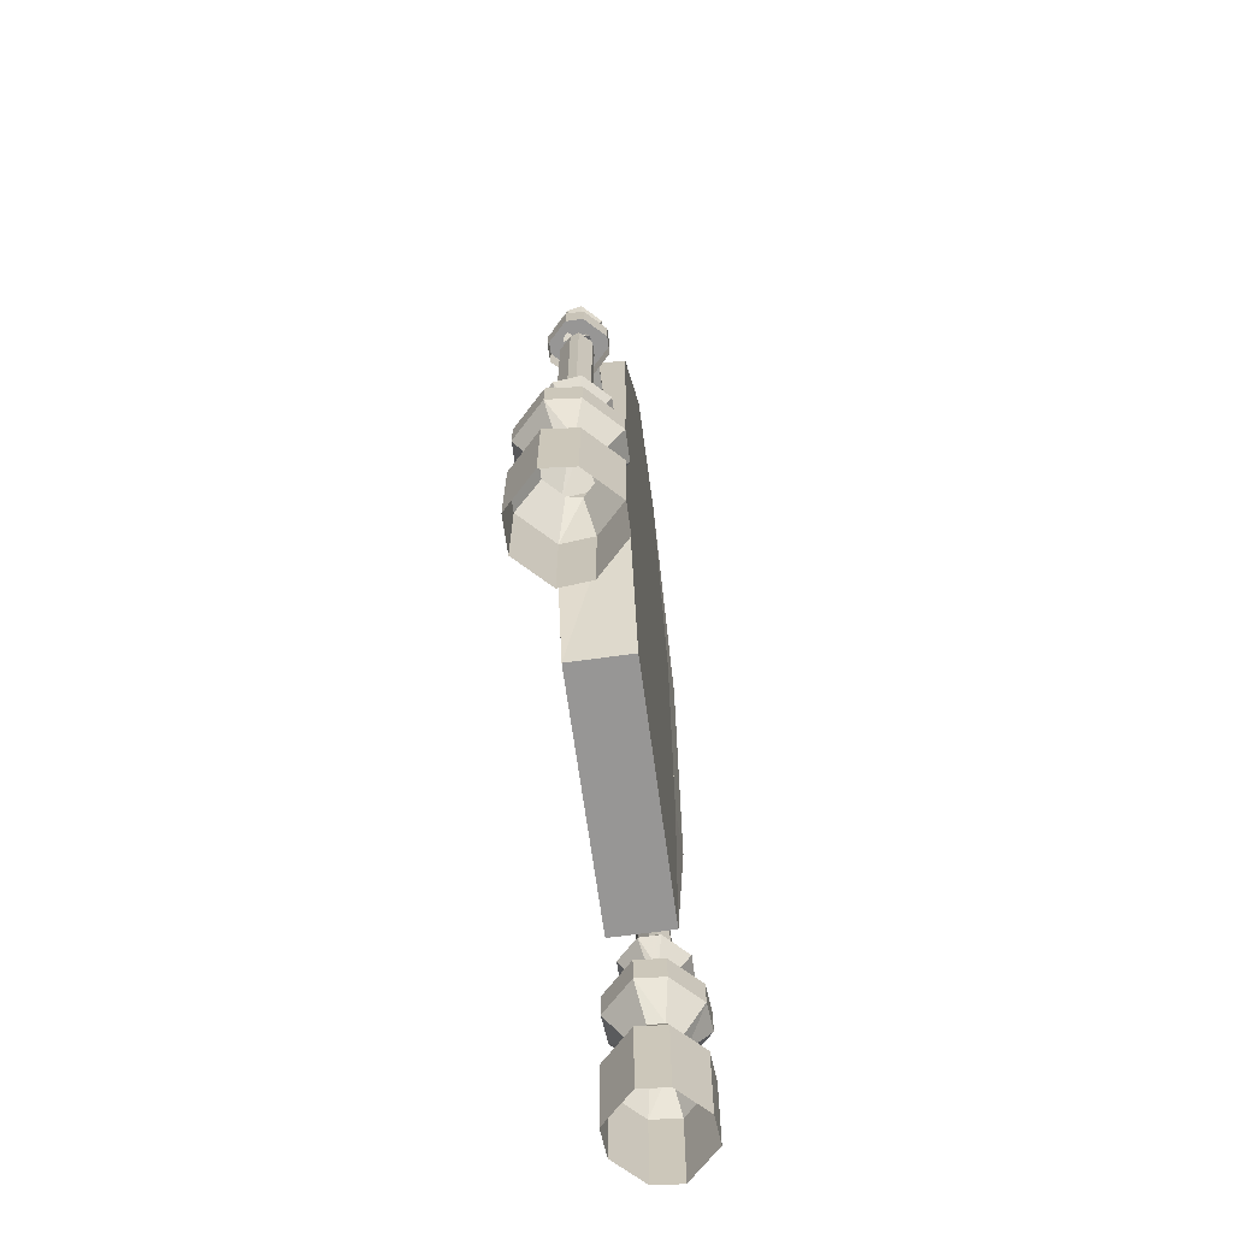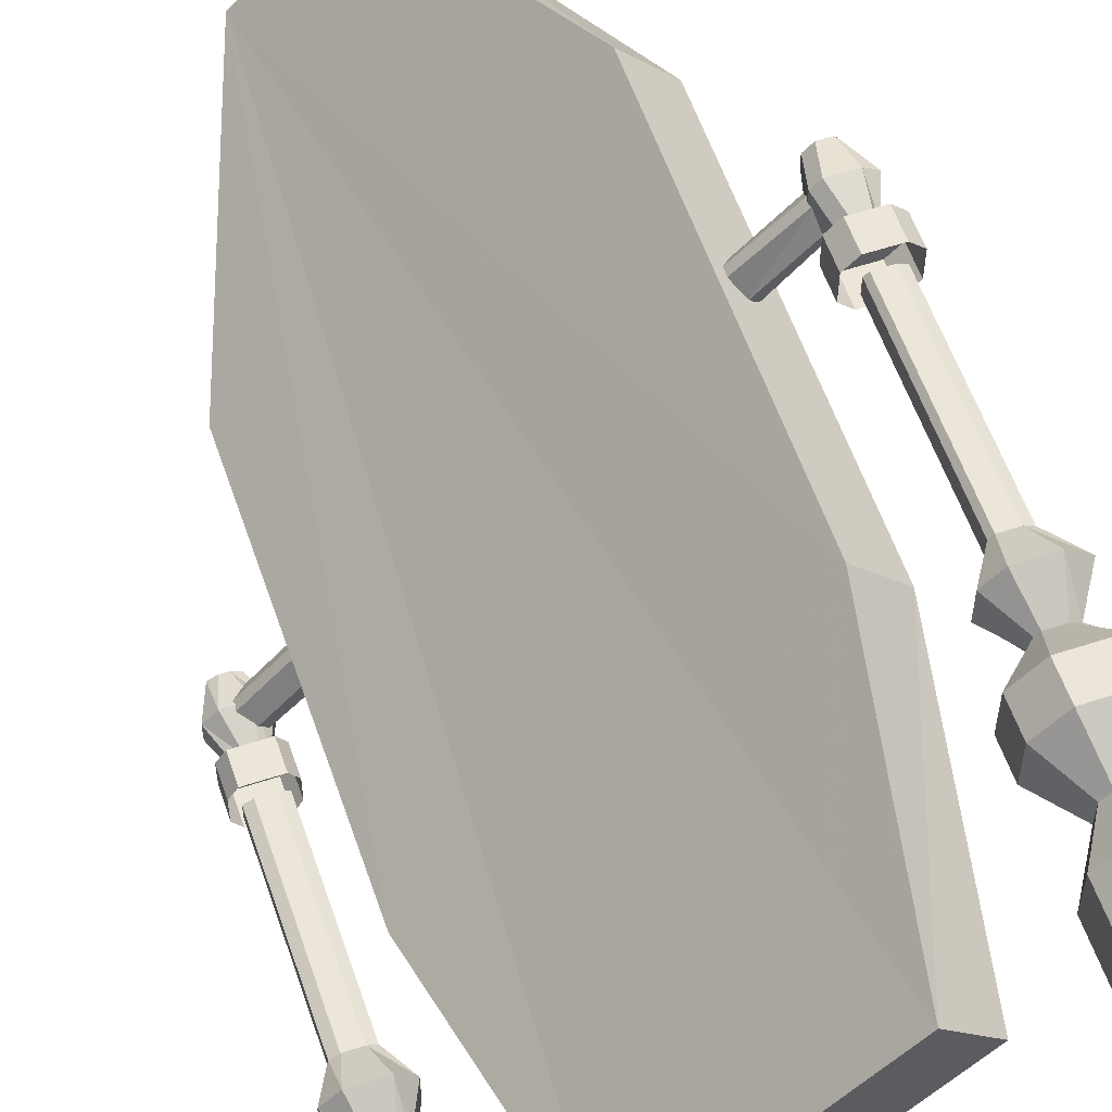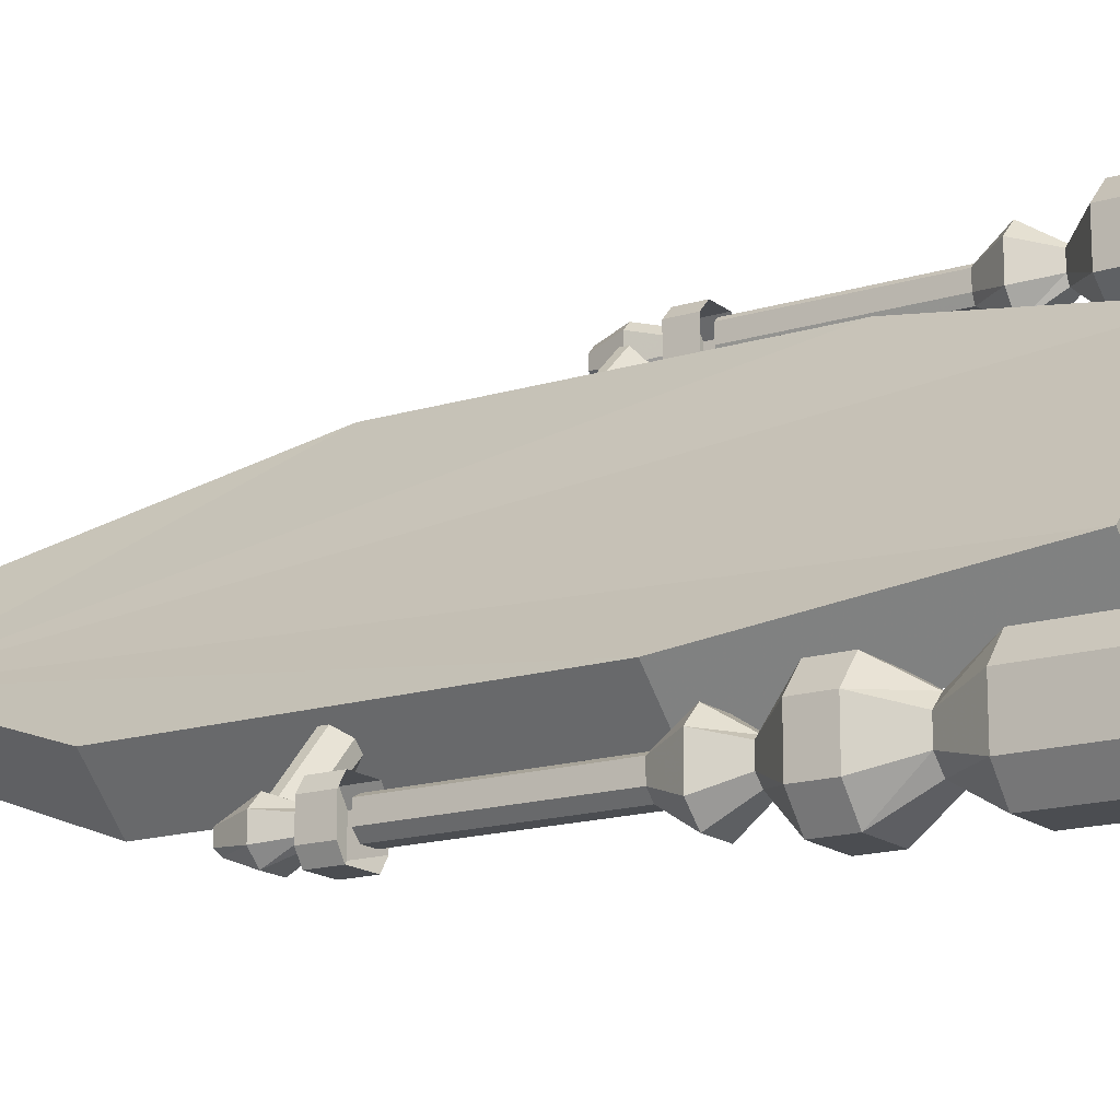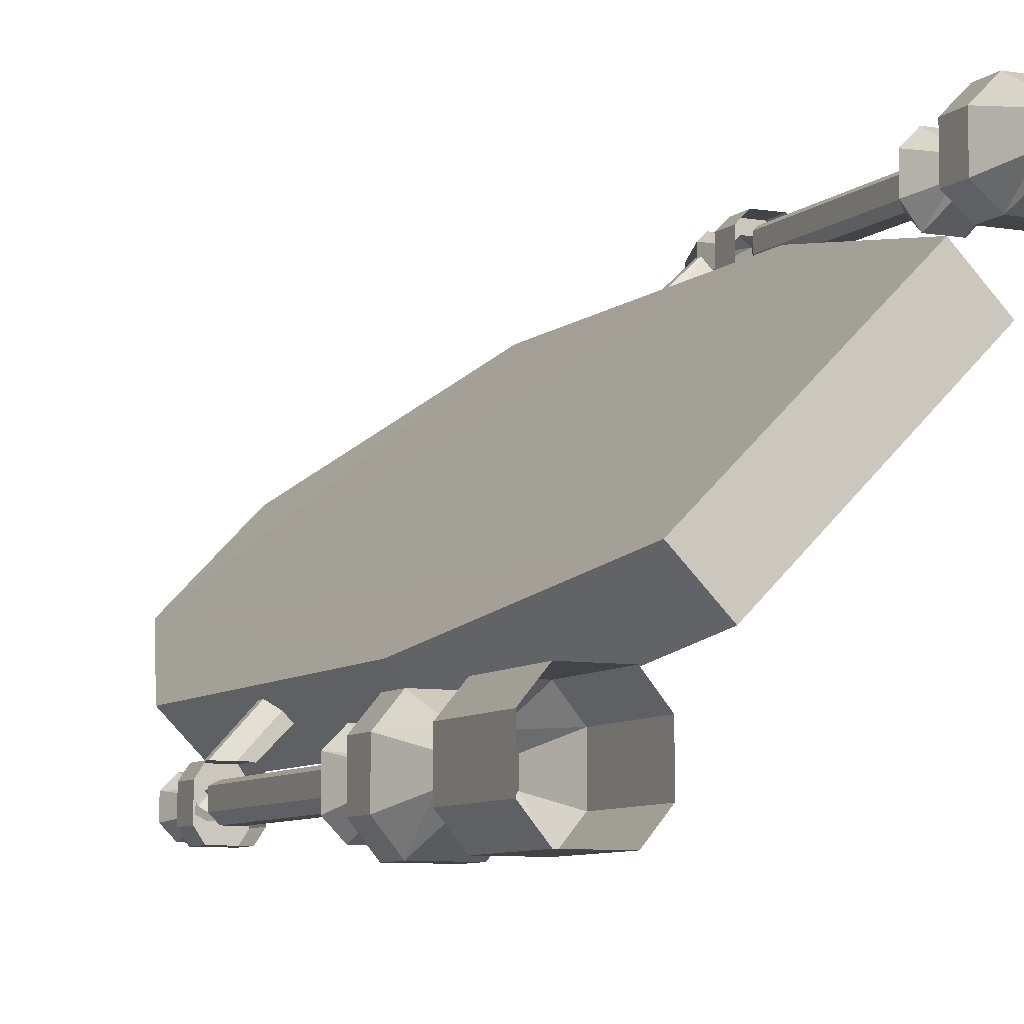
<metadata>
{"format":"obj","ext":"obj","renderer":"f3d","projection":"perspective","resolution":1024,"background":"white","views":[{"elev":-68.0,"azim":52.8,"up":"+Y"},{"elev":57.6,"azim":-18.8,"up":"+Z"},{"elev":-15.9,"azim":-57.2,"up":"+Z"},{"elev":-7.7,"azim":-25.9,"up":"+Z"}]}
</metadata>
<code>
v 0.2422 1.109 0.2969
v 0.2578 1.109 0.2891
v 0.3516 1.109 0.3906
v 0.3438 1.109 0.3984
v 0.2266 1.086 0.3203
v 0.3281 1.086 0.4141
v 0.2266 1.07 0.3203
v 0.3281 1.07 0.4141
v 0.2422 1.047 0.2969
v 0.3438 1.047 0.3984
v 0.2578 1.047 0.2891
v 0.3516 1.047 0.3906
v 0.2734 1.07 0.2734
v 0.375 1.07 0.375
v 0.2734 1.086 0.2734
v 0.375 1.086 0.375
v -0.03125 1.844 -0.08594
v -0.1875 1.414 -0.2422
v -0.1875 0.7266 -0.2422
v -0.1016 0.2188 -0.1562
v 0.1641 0.2188 0.1094
v 0.2578 0.7266 0.2031
v 0.2578 1.414 0.2031
v 0.1016 1.844 0.04688
v -0.05469 1.914 -0.1094
v -0.2266 1.414 -0.1953
v -0.07812 1.844 -0.03906
v 0.05469 1.844 0.09375
v 0.125 1.914 0.07031
v 0.03125 1.914 0.1562
v -0.1406 1.914 -0.02344
v -0.2266 1.414 -0.2891
v -0.2266 0.7188 -0.1953
v 0.2109 1.414 0.3359
v 0.2109 0.6641 0.3359
v 0.125 0.1641 0.2422
v -0.2266 0.1641 -0.1094
v -0.3203 0.6641 -0.1953
v -0.3203 1.414 -0.1953
v -0.2266 0.6641 -0.2891
v -0.1406 0.1641 -0.1953
v -0.1406 0.2188 -0.1094
v 0.2969 1.414 0.2422
v 0.2969 0.6641 0.2422
v 0.2109 0.1641 0.1562
v 0.2109 1.414 0.2422
v 0.2109 0.7188 0.2422
v 0.125 0.2188 0.1562
v -0.3828 1.109 -0.3281
v -0.375 1.109 -0.3438
v -0.2734 1.109 -0.2422
v -0.2891 1.109 -0.2266
v -0.3984 1.086 -0.3125
v -0.3047 1.086 -0.2109
v -0.3984 1.07 -0.3125
v -0.3047 1.07 -0.2109
v -0.3828 1.047 -0.3281
v -0.2891 1.047 -0.2266
v -0.375 1.047 -0.3438
v -0.2734 1.047 -0.2422
v -0.3594 1.07 -0.3594
v -0.2578 1.07 -0.2578
v -0.3594 1.086 -0.3594
v -0.2578 1.086 -0.2578
v -0.3594 1.016 -0.2969
v -0.3438 1.016 -0.3203
v -0.3438 0.9609 -0.3203
v -0.3594 0.9609 -0.2969
v -0.4219 1.016 -0.2969
v -0.3828 1.016 -0.3281
v -0.3672 1.016 -0.3359
v -0.3672 1.016 -0.3594
v -0.3438 1.016 -0.375
v -0.3438 0.9609 -0.375
v -0.3594 1.016 -0.3984
v -0.3594 0.9609 -0.3984
v -0.4219 1.016 -0.3984
v -0.4219 0.9609 -0.3984
v -0.4375 1.016 -0.375
v -0.4375 0.9609 -0.375
v -0.4375 1.016 -0.3203
v -0.4375 0.9609 -0.3203
v -0.4219 0.9609 -0.2969
v -0.3984 1.016 -0.3281
v -0.4141 1.078 -0.3047
v -0.3672 1.078 -0.3047
v -0.3438 1.078 -0.3281
v -0.3438 1.078 -0.3672
v -0.3828 1.016 -0.3672
v -0.3984 1.016 -0.3672
v -0.4141 1.016 -0.3594
v -0.4141 1.016 -0.3359
v -0.4141 1.141 -0.3359
v -0.4141 1.141 -0.3594
v -0.3984 1.141 -0.3672
v -0.3828 1.141 -0.3672
v -0.3672 1.141 -0.3594
v -0.3672 1.141 -0.3359
v -0.3828 1.141 -0.3281
v -0.3984 1.141 -0.3281
v -0.4375 1.078 -0.3281
v -0.4375 1.078 -0.3672
v -0.4141 1.078 -0.3906
v -0.3672 1.078 -0.3906
v 0.3125 0.9609 0.375
v 0.3359 0.9609 0.3516
v 0.3359 1.016 0.3516
v 0.3125 1.016 0.375
v 0.3125 0.9609 0.4297
v 0.3125 1.016 0.4297
v 0.3359 0.9609 0.4531
v 0.3359 1.016 0.4531
v 0.3906 0.9609 0.4531
v 0.3906 1.016 0.4531
v 0.4141 0.9609 0.4297
v 0.4141 1.016 0.4297
v 0.4141 0.9609 0.375
v 0.4141 1.016 0.375
v 0.3906 0.9609 0.3516
v 0.3906 1.016 0.3516
v 0.3516 1.016 0.3828
v 0.3359 1.016 0.3906
v 0.3359 1.016 0.4141
v 0.3516 1.016 0.4297
v 0.375 1.016 0.4297
v 0.3828 1.016 0.4141
v 0.3828 1.016 0.3906
v 0.375 1.016 0.3828
v 0.3828 1.078 0.3594
v 0.3359 1.078 0.3594
v 0.3203 1.078 0.3828
v 0.3203 1.078 0.4297
v 0.3359 1.078 0.4453
v 0.3828 1.078 0.4453
v 0.4062 1.078 0.4297
v 0.4062 1.078 0.3828
v 0.3828 1.141 0.3906
v 0.375 1.141 0.3828
v 0.3516 1.141 0.3828
v 0.3359 1.141 0.3906
v 0.3359 1.141 0.4141
v 0.3516 1.141 0.4297
v 0.375 1.141 0.4297
v 0.3828 1.141 0.4141
v 0.2969 0.5312 0.375
v 0.3281 0.5312 0.3359
v 0.3438 0.5938 0.375
v 0.3359 0.5938 0.3906
v 0.2969 0.5312 0.4375
v 0.3359 0.4688 0.4219
v 0.3359 0.4688 0.3906
v 0.3438 0.4688 0.375
v 0.3906 0.5312 0.3359
v 0.375 0.5938 0.375
v 0.375 0.9531 0.375
v 0.3438 0.9531 0.375
v 0.3359 0.9531 0.3906
v 0.3359 0.5938 0.4219
v 0.3281 0.5312 0.4688
v 0.3438 0.4688 0.4297
v 0.3203 0.4062 0.4922
v 0.2734 0.4062 0.4453
v 0.2734 0.4062 0.3594
v 0.3203 0.4062 0.3203
v 0.375 0.4688 0.375
v 0.4297 0.5312 0.375
v 0.3906 0.5938 0.3906
v 0.3906 0.9531 0.3906
v 0.4297 0.5312 0.4375
v 0.3906 0.5938 0.4219
v 0.3906 0.9531 0.4219
v 0.3906 0.5312 0.4688
v 0.375 0.5938 0.4297
v 0.375 0.9531 0.4297
v 0.3438 0.5938 0.4297
v 0.3438 0.9531 0.4297
v 0.3359 0.9531 0.4219
v 0.3906 0.4688 0.3906
v 0.3906 0.4688 0.4219
v 0.375 0.4688 0.4297
v 0.4062 0.4062 0.4922
v 0.4062 0.3438 0.4922
v 0.3203 0.3438 0.4922
v 0.2734 0.3438 0.4453
v 0.2734 0.3438 0.3594
v 0.3203 0.3438 0.3203
v 0.4062 0.4062 0.3203
v 0.4453 0.4062 0.3594
v 0.4453 0.4062 0.4453
v 0.4453 0.3438 0.4453
v 0.4062 0.2656 0.4297
v 0.3828 0.2656 0.4453
v 0.3359 0.2656 0.4453
v 0.3203 0.2656 0.4297
v 0.3203 0.2656 0.3828
v 0.3359 0.2656 0.3594
v 0.4062 0.3438 0.3203
v 0.4453 0.3438 0.3594
v 0.4062 0.2656 0.3828
v 0.4453 0.1875 0.3594
v 0.4453 0.1875 0.4453
v 0.4062 0.1875 0.4922
v 0.3203 0.1875 0.4922
v 0.2734 0.1875 0.4453
v 0.2734 0.1875 0.3594
v 0.3203 0.1875 0.3203
v 0.3828 0.2656 0.3594
v 0.4062 0.1875 0.3203
v 0.4062 0 0.3203
v 0.4453 0 0.3594
v 0.4453 0 0.4453
v 0.4062 0 0.4922
v 0.3203 0 0.4922
v 0.2734 0 0.4453
v 0.2734 0 0.3594
v 0.3203 0 0.3203
v -0.375 0.5938 -0.3203
v -0.3594 0.5938 -0.3281
v -0.3281 0.5312 -0.3125
v -0.3594 0.5312 -0.2812
v -0.4062 0.5938 -0.3203
v -0.4062 0.9531 -0.3203
v -0.375 0.9531 -0.3203
v -0.3594 0.9531 -0.3281
v -0.3594 0.5938 -0.3594
v -0.3281 0.5312 -0.3828
v -0.3594 0.4688 -0.3594
v -0.3594 0.4688 -0.3281
v -0.375 0.4688 -0.3203
v -0.4219 0.5312 -0.2812
v -0.4219 0.5938 -0.3281
v -0.4219 0.9531 -0.3281
v -0.375 0.5938 -0.375
v -0.3594 0.5312 -0.4141
v -0.375 0.4688 -0.375
v -0.3438 0.4062 -0.4375
v -0.3047 0.4062 -0.3906
v -0.3047 0.4062 -0.3047
v -0.3438 0.3984 -0.2656
v -0.4062 0.4688 -0.3203
v -0.4531 0.5312 -0.3125
v -0.4219 0.5938 -0.3594
v -0.4219 0.9531 -0.3594
v -0.4062 0.5938 -0.375
v -0.4219 0.5312 -0.4141
v -0.4062 0.4688 -0.375
v -0.4375 0.4062 -0.4375
v -0.4375 0.3438 -0.4375
v -0.3438 0.3438 -0.4375
v -0.3047 0.3438 -0.3906
v -0.3047 0.3438 -0.3047
v -0.3438 0.4062 -0.2578
v -0.3438 0.3438 -0.2578
v -0.4375 0.4062 -0.2578
v -0.4375 0.3438 -0.2578
v -0.4766 0.4062 -0.3047
v -0.4219 0.4688 -0.3281
v -0.4531 0.5312 -0.3828
v -0.4219 0.4688 -0.3594
v -0.4766 0.4062 -0.3906
v -0.4766 0.3438 -0.3906
v -0.4375 0.2656 -0.3672
v -0.4141 0.2656 -0.3906
v -0.3672 0.2656 -0.3906
v -0.3438 0.2656 -0.3672
v -0.3438 0.2656 -0.3281
v -0.3672 0.2656 -0.3047
v -0.4141 0.2656 -0.3047
v -0.4766 0.3438 -0.3047
v -0.3594 0.9531 -0.3594
v -0.375 0.9531 -0.375
v -0.4062 0.9531 -0.375
v -0.4375 0.2656 -0.3281
v -0.4766 0.1875 -0.3047
v -0.4766 0.1875 -0.3906
v -0.4375 0.1875 -0.4375
v -0.3438 0.1875 -0.4375
v -0.3047 0.1875 -0.3906
v -0.3047 0.1875 -0.3047
v -0.3438 0.1875 -0.2578
v -0.4375 0.1875 -0.2578
v -0.4375 0 -0.2578
v -0.4766 0 -0.3047
v -0.4766 0 -0.3906
v -0.4375 0 -0.4375
v -0.3438 0 -0.4375
v -0.3047 0 -0.3906
v -0.3047 0 -0.3047
v -0.3438 0 -0.2578
f 1 2 3
f 1 3 4
f 1 4 5
f 5 4 6
f 5 6 7
f 7 6 8
f 7 8 9
f 9 8 10
f 9 10 11
f 11 10 12
f 11 12 13
f 13 12 14
f 13 14 15
f 15 14 16
f 15 16 2
f 2 16 3
f 17 18 19
f 17 19 20
f 17 20 21
f 17 21 22
f 17 22 23
f 17 23 24
f 17 24 25
f 17 25 18
f 17 18 26
f 17 26 27
f 17 27 24
f 24 27 28
f 24 28 23
f 24 23 29
f 24 29 25
f 25 29 30
f 25 30 31
f 25 31 32
f 25 32 18
f 18 32 19
f 18 19 33
f 18 33 26
f 31 30 34
f 31 34 35
f 31 35 36
f 31 36 37
f 31 37 38
f 31 38 39
f 31 39 32
f 32 39 40
f 32 40 19
f 19 40 41
f 19 41 20
f 19 20 42
f 19 42 33
f 29 43 34
f 29 34 30
f 43 44 35
f 43 35 34
f 44 45 36
f 44 36 35
f 45 41 37
f 45 37 36
f 41 40 38
f 41 38 37
f 40 39 38
f 28 46 23
f 23 46 22
f 23 22 44
f 23 44 43
f 23 43 29
f 46 47 22
f 22 47 21
f 22 21 45
f 22 45 44
f 47 48 21
f 21 48 20
f 21 20 45
f 45 20 41
f 48 42 20
f 49 50 51
f 49 51 52
f 49 52 53
f 53 52 54
f 53 54 55
f 55 54 56
f 55 56 57
f 57 56 58
f 57 58 59
f 59 58 60
f 59 60 61
f 61 60 62
f 61 62 63
f 63 62 64
f 63 64 50
f 50 64 51
f 65 66 67
f 65 67 68
f 65 68 69
f 65 69 70
f 65 70 71
f 65 71 66
f 66 71 72
f 66 72 73
f 66 73 74
f 66 74 67
f 73 75 76
f 73 76 74
f 75 77 78
f 75 78 76
f 77 79 80
f 77 80 78
f 79 81 82
f 79 82 80
f 81 69 83
f 81 83 82
f 69 68 83
f 70 69 84
f 70 84 85
f 70 85 86
f 70 86 71
f 71 86 87
f 71 87 72
f 72 87 88
f 72 88 89
f 72 89 73
f 73 89 75
f 75 89 77
f 77 89 90
f 77 90 79
f 79 90 91
f 79 91 92
f 79 92 81
f 81 92 84
f 81 84 69
f 93 94 95
f 93 95 96
f 93 96 97
f 93 97 98
f 93 98 99
f 93 99 100
f 93 100 85
f 93 85 101
f 93 101 94
f 94 101 102
f 94 102 95
f 95 102 103
f 95 103 96
f 96 103 104
f 96 104 97
f 97 104 88
f 97 88 98
f 98 88 87
f 98 87 99
f 99 87 86
f 99 86 100
f 100 86 85
f 88 104 89
f 89 104 90
f 90 104 103
f 90 103 91
f 91 103 102
f 91 102 92
f 92 102 101
f 92 101 84
f 84 101 85
f 105 106 107
f 105 107 108
f 105 108 109
f 109 108 110
f 109 110 111
f 111 110 112
f 111 112 113
f 113 112 114
f 113 114 115
f 115 114 116
f 115 116 117
f 117 116 118
f 117 118 119
f 119 118 120
f 119 120 106
f 106 120 107
f 107 120 121
f 107 121 122
f 107 122 108
f 108 122 123
f 108 123 110
f 110 123 124
f 110 124 112
f 112 124 125
f 112 125 114
f 114 125 116
f 116 125 126
f 116 126 118
f 118 126 127
f 118 127 128
f 118 128 120
f 120 128 121
f 121 128 129
f 121 129 130
f 121 130 122
f 122 130 131
f 122 131 123
f 123 131 132
f 123 132 124
f 124 132 133
f 124 133 125
f 125 133 134
f 125 134 126
f 126 134 135
f 126 135 127
f 127 135 136
f 127 136 128
f 128 136 129
f 129 136 137
f 129 137 138
f 129 138 130
f 130 138 139
f 130 139 131
f 131 139 140
f 131 140 132
f 132 140 141
f 132 141 133
f 133 141 142
f 133 142 134
f 134 142 143
f 134 143 135
f 135 143 144
f 135 144 136
f 136 144 137
f 137 144 141
f 137 141 138
f 138 141 139
f 139 141 140
f 141 144 143
f 141 143 142
f 145 146 147
f 145 147 148
f 145 148 149
f 145 149 150
f 145 150 151
f 145 151 146
f 146 151 152
f 146 152 153
f 146 153 154
f 146 154 147
f 147 154 155
f 147 155 156
f 147 156 148
f 148 156 157
f 148 157 158
f 148 158 149
f 149 158 159
f 149 159 160
f 149 160 150
f 150 160 161
f 150 161 162
f 150 162 151
f 151 162 163
f 151 163 152
f 152 163 164
f 152 164 165
f 152 165 153
f 153 165 166
f 153 166 167
f 153 167 154
f 154 167 168
f 154 168 155
f 166 169 170
f 166 170 167
f 167 170 171
f 167 171 168
f 169 172 173
f 169 173 170
f 170 173 174
f 170 174 171
f 172 159 175
f 172 175 173
f 173 175 176
f 173 176 174
f 159 158 175
f 175 158 177
f 175 177 176
f 165 178 166
f 166 178 169
f 169 178 179
f 169 179 172
f 172 179 180
f 172 180 159
f 159 180 160
f 160 180 181
f 160 181 161
f 161 181 182
f 161 182 183
f 161 183 162
f 162 183 184
f 162 184 163
f 163 184 185
f 163 185 164
f 164 185 186
f 164 186 187
f 164 187 165
f 165 187 178
f 178 187 188
f 178 188 179
f 179 188 189
f 179 189 180
f 180 189 181
f 181 189 190
f 181 190 182
f 182 190 191
f 182 191 192
f 182 192 183
f 183 192 193
f 183 193 184
f 184 193 194
f 184 194 185
f 185 194 195
f 185 195 186
f 186 195 196
f 186 196 197
f 186 197 187
f 187 197 188
f 188 197 198
f 188 198 189
f 189 198 190
f 190 198 199
f 190 199 191
f 191 199 200
f 191 200 201
f 191 201 192
f 192 201 202
f 192 202 193
f 193 202 203
f 193 203 194
f 194 203 204
f 194 204 195
f 195 204 205
f 195 205 196
f 196 205 206
f 196 206 207
f 196 207 197
f 197 207 198
f 198 207 199
f 199 207 208
f 199 208 200
f 200 208 209
f 200 209 210
f 200 210 201
f 201 210 211
f 201 211 202
f 202 211 212
f 202 212 203
f 203 212 213
f 203 213 204
f 204 213 214
f 204 214 205
f 205 214 215
f 205 215 206
f 206 215 216
f 206 216 208
f 206 208 207
f 217 218 219
f 217 219 220
f 217 220 221
f 217 221 222
f 217 222 223
f 217 223 218
f 218 223 224
f 218 224 225
f 218 225 226
f 218 226 219
f 219 226 227
f 219 227 228
f 219 228 220
f 220 228 229
f 220 229 230
f 220 230 221
f 221 230 231
f 221 231 232
f 221 232 222
f 225 233 234
f 225 234 226
f 226 234 235
f 226 235 227
f 227 235 236
f 227 236 237
f 227 237 228
f 228 237 238
f 228 238 229
f 229 238 239
f 229 239 240
f 229 240 230
f 230 240 241
f 230 241 231
f 231 241 242
f 231 242 243
f 231 243 232
f 233 244 245
f 233 245 234
f 234 245 246
f 234 246 235
f 235 246 247
f 235 247 236
f 236 247 248
f 236 248 249
f 236 249 237
f 237 249 250
f 237 250 238
f 238 250 251
f 238 251 252
f 252 251 253
f 252 253 254
f 254 253 255
f 254 255 256
f 254 256 257
f 254 257 240
f 254 240 239
f 244 242 258
f 244 258 245
f 245 258 259
f 245 259 246
f 246 259 260
f 246 260 247
f 247 260 261
f 247 261 248
f 248 261 262
f 248 262 263
f 248 263 249
f 249 263 264
f 249 264 250
f 250 264 265
f 250 265 251
f 251 265 266
f 251 266 253
f 253 266 267
f 253 267 255
f 255 267 268
f 255 268 269
f 255 269 256
f 256 269 260
f 256 260 259
f 256 259 257
f 257 259 258
f 257 258 241
f 257 241 240
f 242 241 258
f 158 157 177
f 224 270 225
f 225 270 233
f 233 270 271
f 233 271 244
f 244 271 272
f 244 272 242
f 242 272 243
f 260 269 261
f 261 269 273
f 261 273 262
f 262 273 274
f 262 274 275
f 262 275 263
f 263 275 276
f 263 276 264
f 264 276 277
f 264 277 265
f 265 277 278
f 265 278 266
f 266 278 279
f 266 279 267
f 267 279 280
f 267 280 268
f 268 280 281
f 268 281 273
f 268 273 269
f 216 209 208
f 273 281 274
f 274 281 282
f 274 282 283
f 274 283 275
f 275 283 284
f 275 284 276
f 276 284 285
f 276 285 277
f 277 285 286
f 277 286 278
f 278 286 287
f 278 287 279
f 279 287 288
f 279 288 280
f 280 288 289
f 280 289 281
f 281 289 282

</code>
